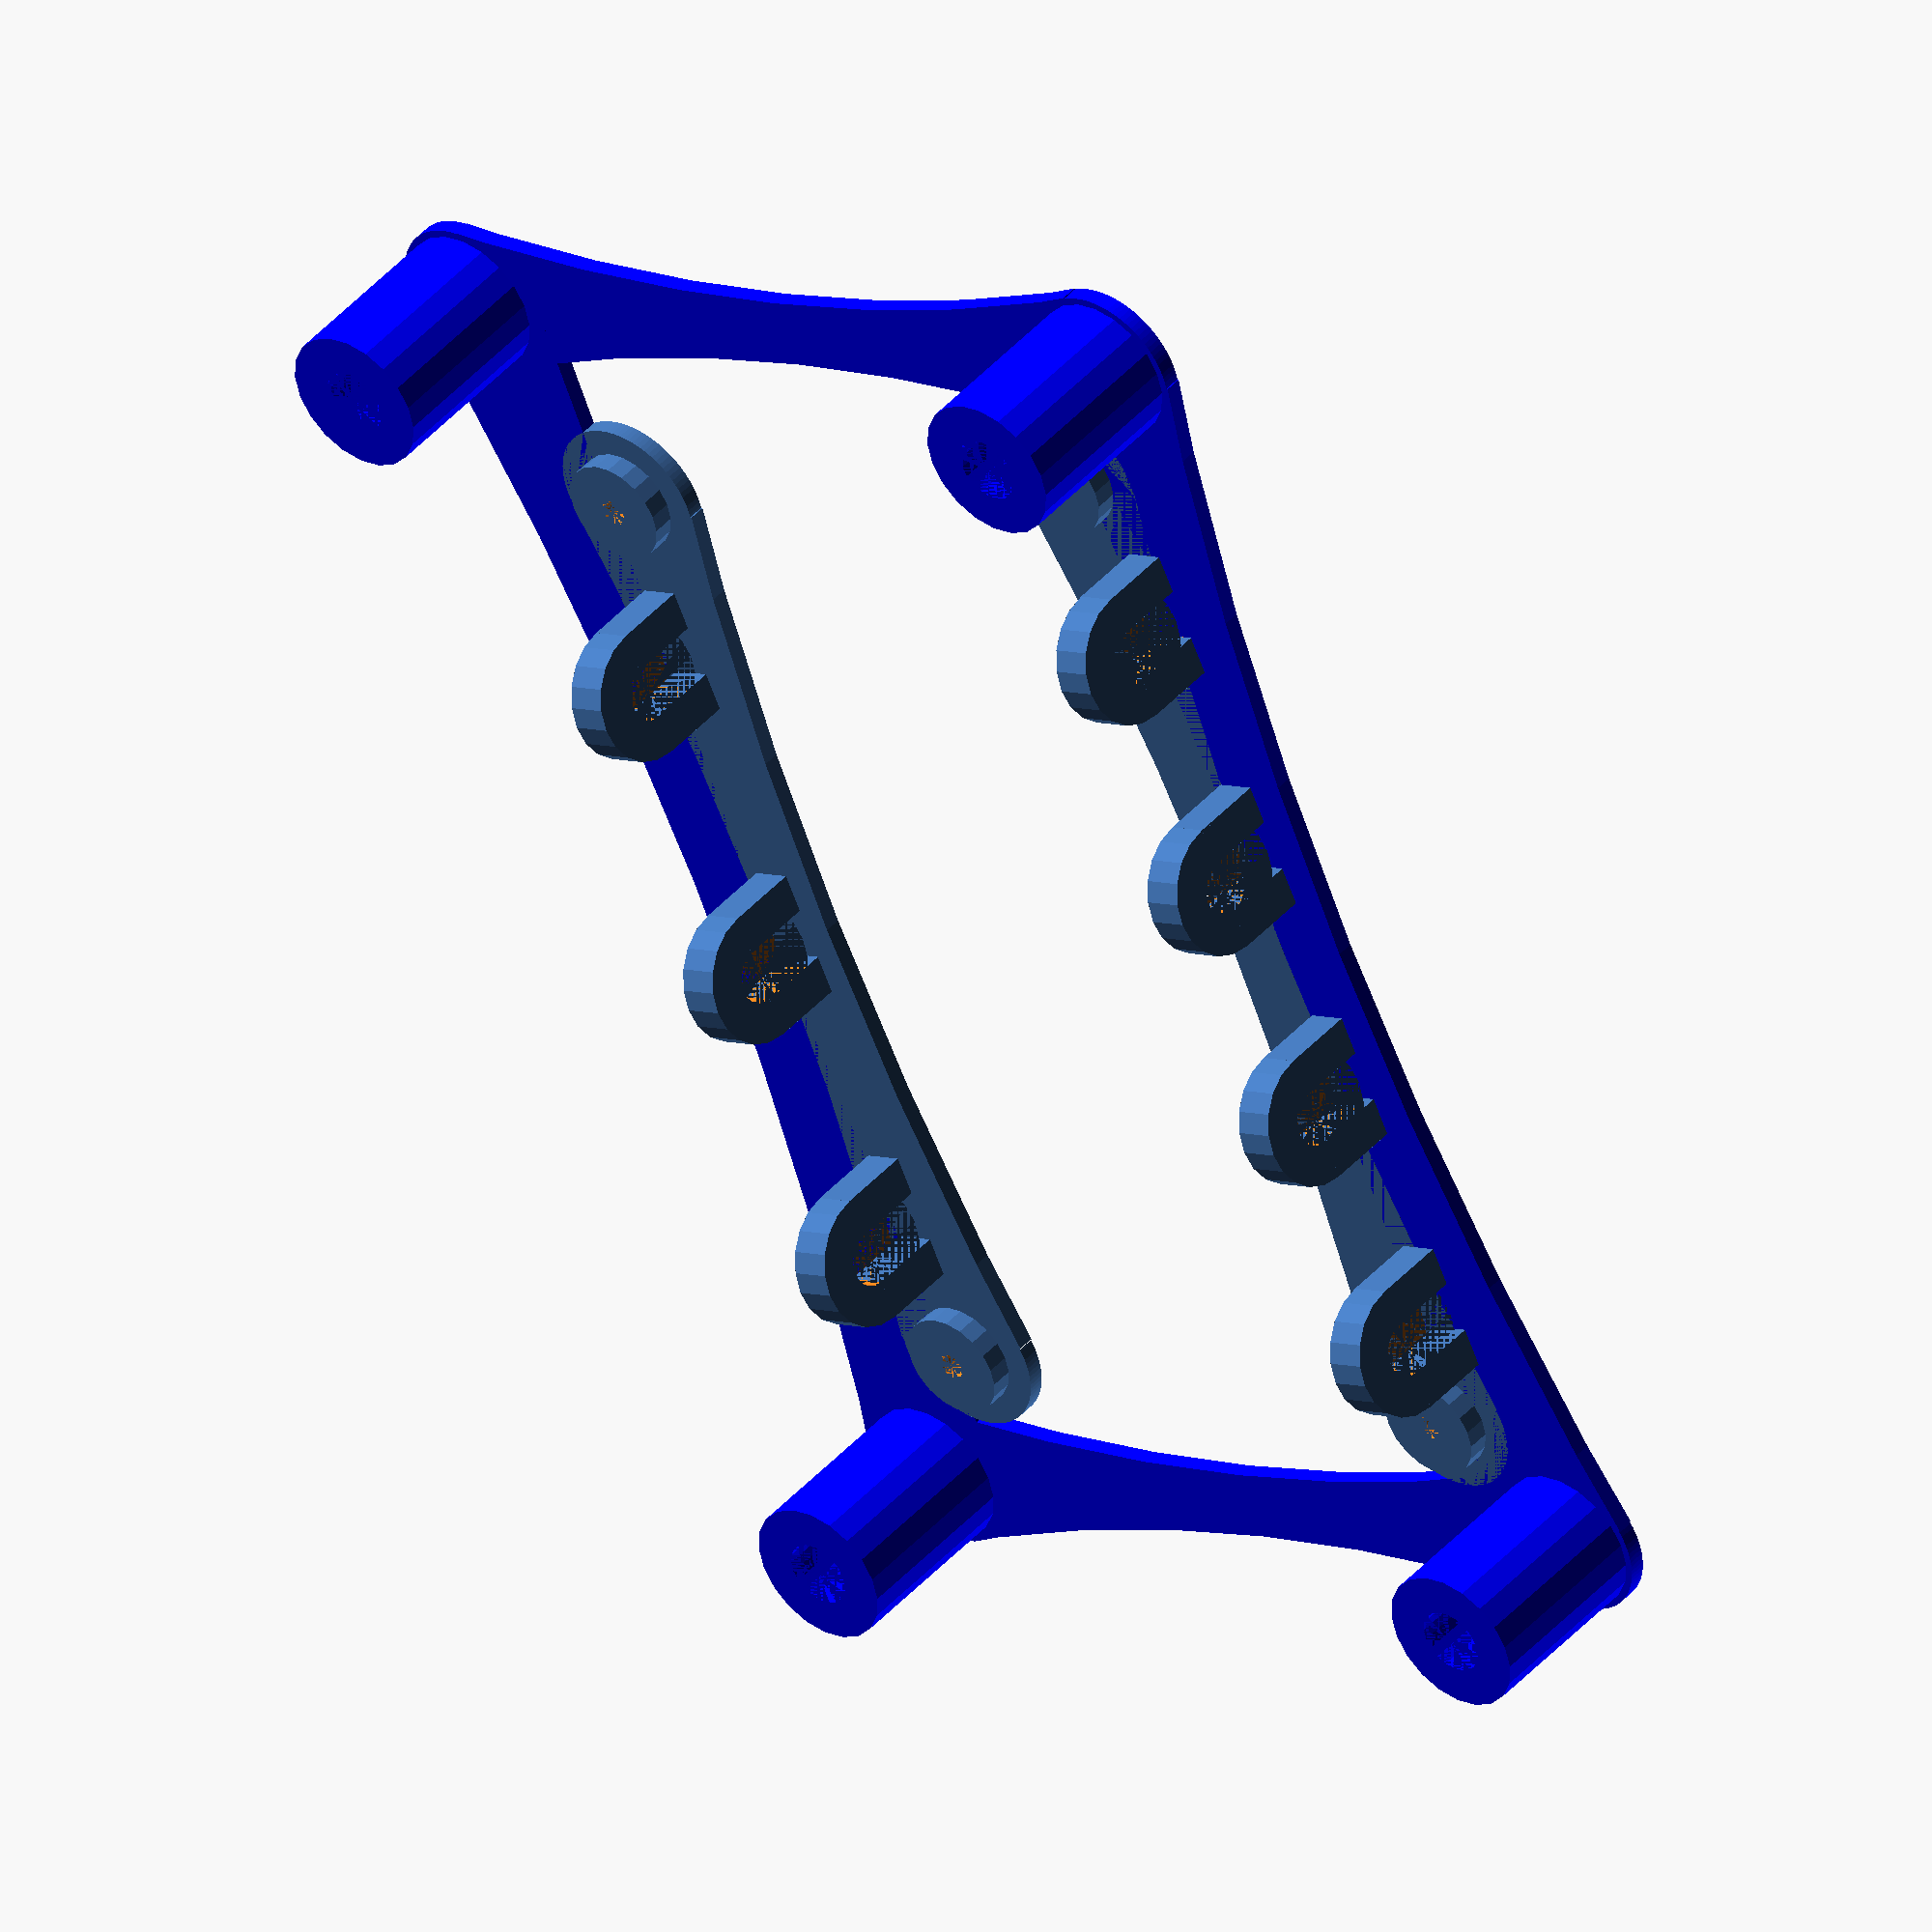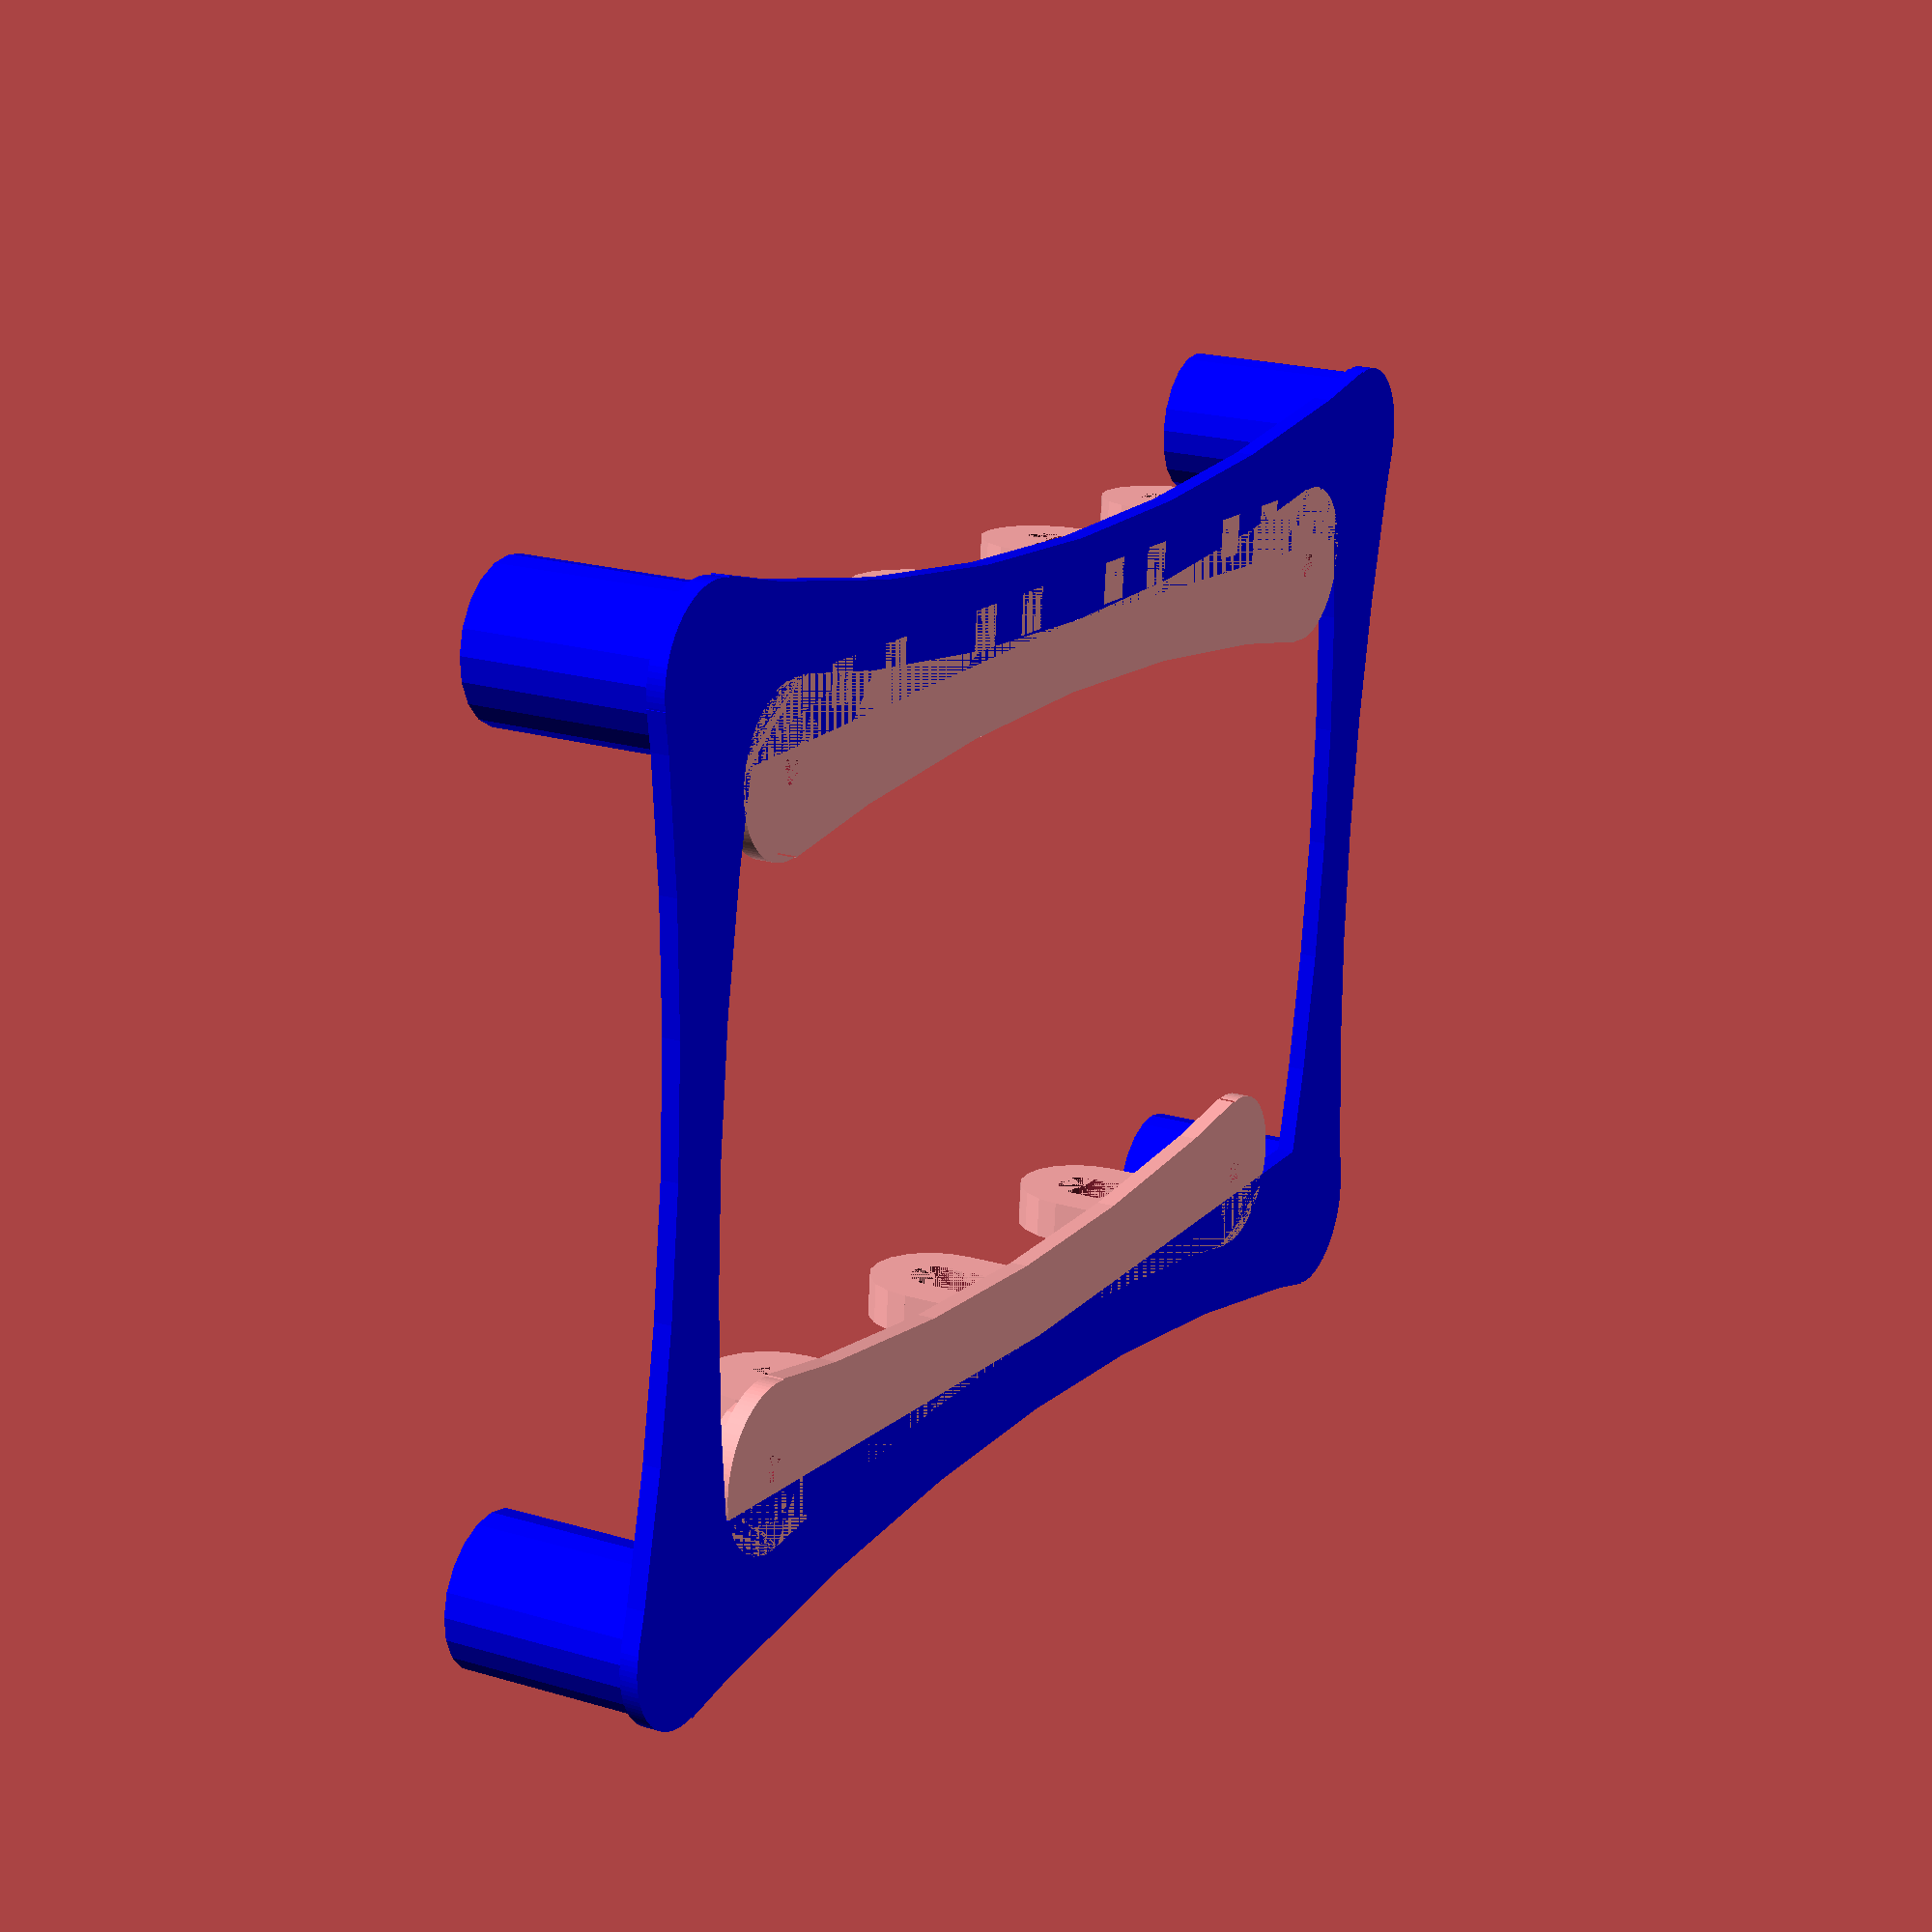
<openscad>
// By Josiah Ritchie <josiah@josiahritchie.com>
// For mounting a Panucatt X3 controller in holes for an Arduino Mega/RAMPS

///////////////
// Settings 
///////////////

// How thick should the walls of the radius be in mm?
standoff_wall_thickness = 3;  

// How big a hole should be in the middle of the Arduino Mega standoff?
standoff_inner_radius_am = 1; 

// How tall should the Arduino Mega standoffs be?
height_am = 3; 

// How big a hole should be in the middle of the standoff? (X3 hole is about 3.8)
standoff_inner_radius_x3 = 2.5; 

// How tall should the X3 standoffs be?
height_x3 = 15; 

// cable tie mount height
height = 7;

// cable tie mount width
width = 10;

// cable tie mount depth
depth = 3;

// cable tie mount wall width
wall_width = 3;

////////////////////
// Make the thing!
////////////////////

color("blue")x3_standoffs(height_x3,standoff_wall_thickness,standoff_inner_radius_x3);
translate([10,8,0])arduino_mega_standoffs(height_am,standoff_wall_thickness,standoff_inner_radius_am);

// The cable tie mounts -bottom
translate([20,2,height])ctmount(height,width,depth,wall_width);
translate([40,2,height])ctmount(height,width,depth,wall_width);
translate([60,2,height])ctmount(height,width,depth,wall_width);
translate([80,2,height])ctmount(height,width,depth,wall_width);

// The cable tie mounts -top
translate([23,55,height])ctmount(height,width,depth,wall_width);
translate([47.5,55,height])ctmount(height,width,depth,wall_width);
translate([72,55,height])ctmount(height,width,depth,wall_width);

//////////////////////////////
// Functions & Modules
//////////////////////////////

// Make a cable-tie mount
module ctmount(height,width,depth,wall_width) {

  outer_radius = width/2;
  inner_radius = width/2-wall_width;

  difference() {
  // Circle at top
  rotate(a=[0,90,90]) {
    difference() {
      cylinder(h=depth,r1=outer_radius,r2=outer_radius,$fn=20);
      cylinder(h=depth,r1=inner_radius,r2=inner_radius,$fn=20);
      translate([0,-2,0]) cube(size = [height,inner_radius*2,depth], center = false, $fn=20);
    }
  }
}
  // Sides
  rotate(a=[90,0,0])translate([-width/2,-height,-depth]) {
    cube(size = [wall_width,height,depth], center = false, $fn=20);
    translate([wall_width+(inner_radius*2),0,0]) {
      cube(size = [wall_width,height,depth], center = false, $fn=20);
    }
  }
}

// Make a basic standoff
module standoff(height,thickness,inner_radius) {
  
  // Inner radius + wall thickness = outer radius of the standoff
  outer_radius = inner_radius + thickness;

  // Make the standoff cylinder and remove the hole in the center
  difference() {
    cylinder(h=height,r1=outer_radius,r2=outer_radius,$fn=20);
    cylinder(h=height,r1=inner_radius,r2=inner_radius,$fn=20);
  }
}

// Make 4 standoffs and space them appropriately for an Arduino Mega
module arduino_mega_standoffs(up,out,in) {
  // Arduino Mega mounting holes are at [0,0],[81.5,0],[1,48],[75,48]
  bl = [0,0,0]; //bottomleft
  br = [81.5,0,0]; //bottomright
  tl = [1,48,0]; //topleft
  tr = [75,48,0]; //topright

  standoff(up,out,in);
  translate(tl)standoff(up,out,in);
  translate(br)standoff(up,out,in);
  translate(tr)standoff(up,out,in);

  // Support structure to connect posts for Arduino
  barbell_w_hole(tr,tl,6,6,230,230);
  barbell_w_hole(br,bl,6,6,240,240);
}

// make 4 standoffs and space them appropriately for a Panucatt X3
module x3_standoffs(up,out,in){
  bl = [0,0,0]; //bottomleft
  br = [101.6,0,0]; //bottomright
  tl = [0,64.3,0]; //topleft
  tr = [101.6,64.3,0]; //topright

  // X3 holes are in a square 4"x2.53" (101.6mm x 64.3mm) on center
  standoff(up,out,in);
  translate(br) standoff(up,out,in);
  translate(tr) standoff(up,out,in);
  translate(tl) standoff(up,out,in);

  // Support structure to connect posts
  $fn=100;
  linear_extrude (height=1.3)barbell([bl[0],bl[1]],[br[0],br[1]],6,6,2000,230);
  linear_extrude (height=1.3)barbell([tl[0],tl[1]],[tr[0],tr[1]],6,6,240,1500);
  linear_extrude (height=1.3)barbell([br[0],br[1]],[tr[0],tr[1]],6,6,150,150);
  linear_extrude (height=1.3)barbell([tl[0],tl[1]],[bl[0],bl[1]],6,6,150,150);
}

module barbell_w_hole (pA,pB,r1,r2,r3,r4)
{
  //pA is position of the first point in three coordinates
  //pB is position of the second point in three coordinates
  $fn=100;


  difference ()
  {
    linear_extrude(height=1.3)barbell([pA[0],pA[1]],[pB[0],pB[1]],r1,r2,r3,r4);
    translate(pA)cylinder(h=height_am,r=standoff_inner_radius_am);
    translate(pB)cylinder(h=height_am,r=standoff_inner_radius_am);
  }
}

// Below is directly from Thing #14742: http://www.thingiverse.com/thing:14742
// x1 and x2 are x,y coordinates.

module barbell (x1,x2,r1,r2,r3,r4) 
{
	x3=triangulate (x1,x2,r1+r3,r2+r3);
	x4=triangulate (x2,x1,r2+r4,r1+r4);
	render()
	difference ()
	{
		union()
		{
			translate(x1)
			circle (r=r1);
			translate(x2)
			circle(r=r2);
			polygon (points=[x1,x3,x2,x4]);
		}
		translate(x3)
		circle(r=r3,$fa=5);
		translate(x4)
		circle(r=r4,$fa=5);
	}
}

function triangulate (point1, point2, length1, length2) = 
point1 + 
length1*rotated(
atan2(point2[1]-point1[1],point2[0]-point1[0])+
angle(distance(point1,point2),length1,length2));

function distance(point1,point2)=
sqrt((point1[0]-point2[0])*(point1[0]-point2[0])+
(point1[1]-point2[1])*(point1[1]-point2[1]));

function angle(a,b,c) = acos((a*a+b*b-c*c)/(2*a*b)); 

function rotated(a)=[cos(a),sin(a),0];

</openscad>
<views>
elev=316.7 azim=245.1 roll=38.0 proj=o view=solid
elev=158.6 azim=354.4 roll=62.4 proj=p view=solid
</views>
